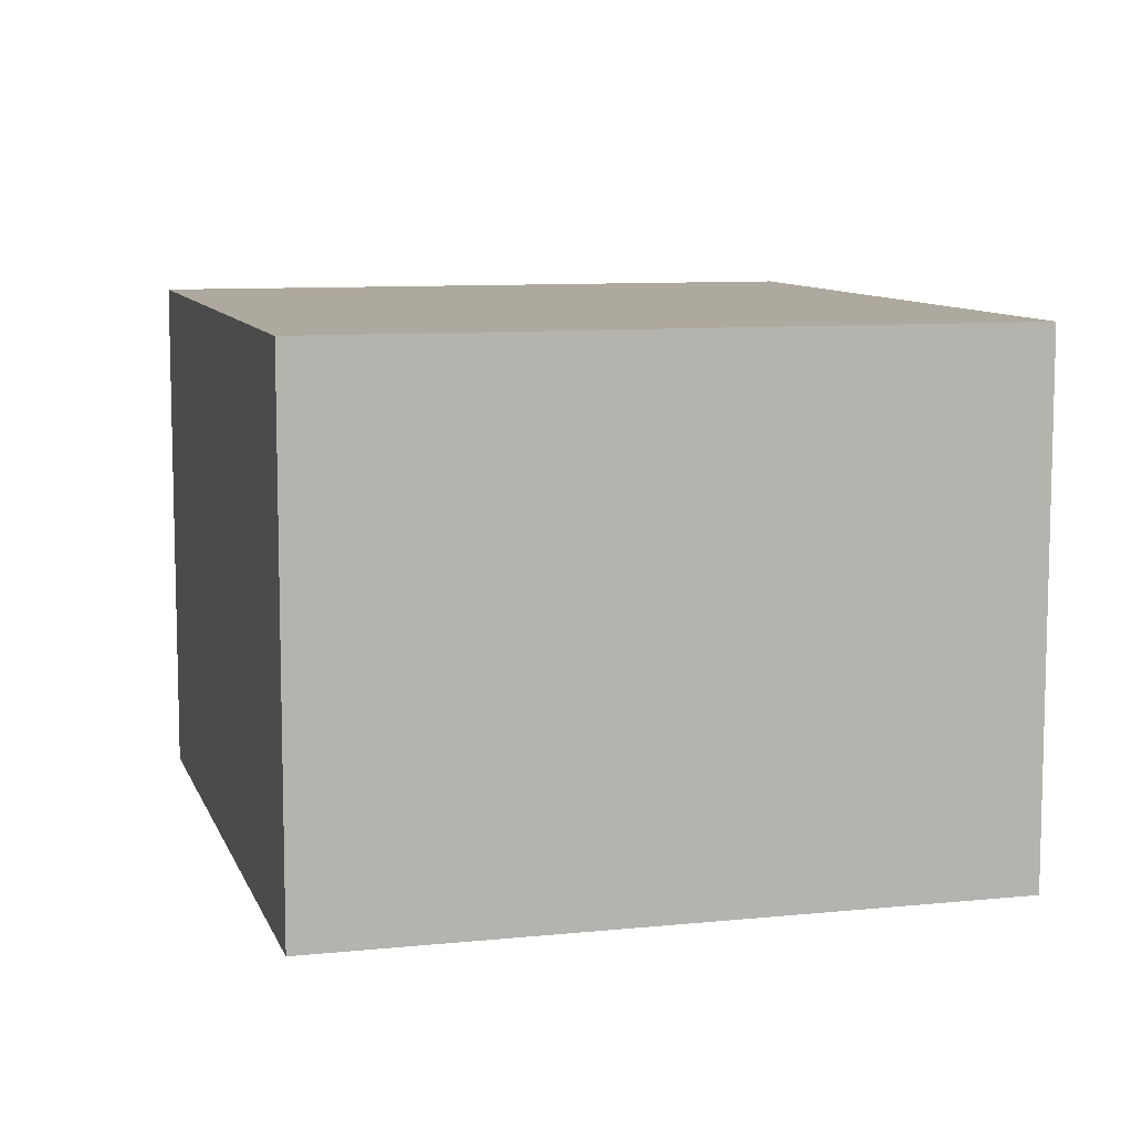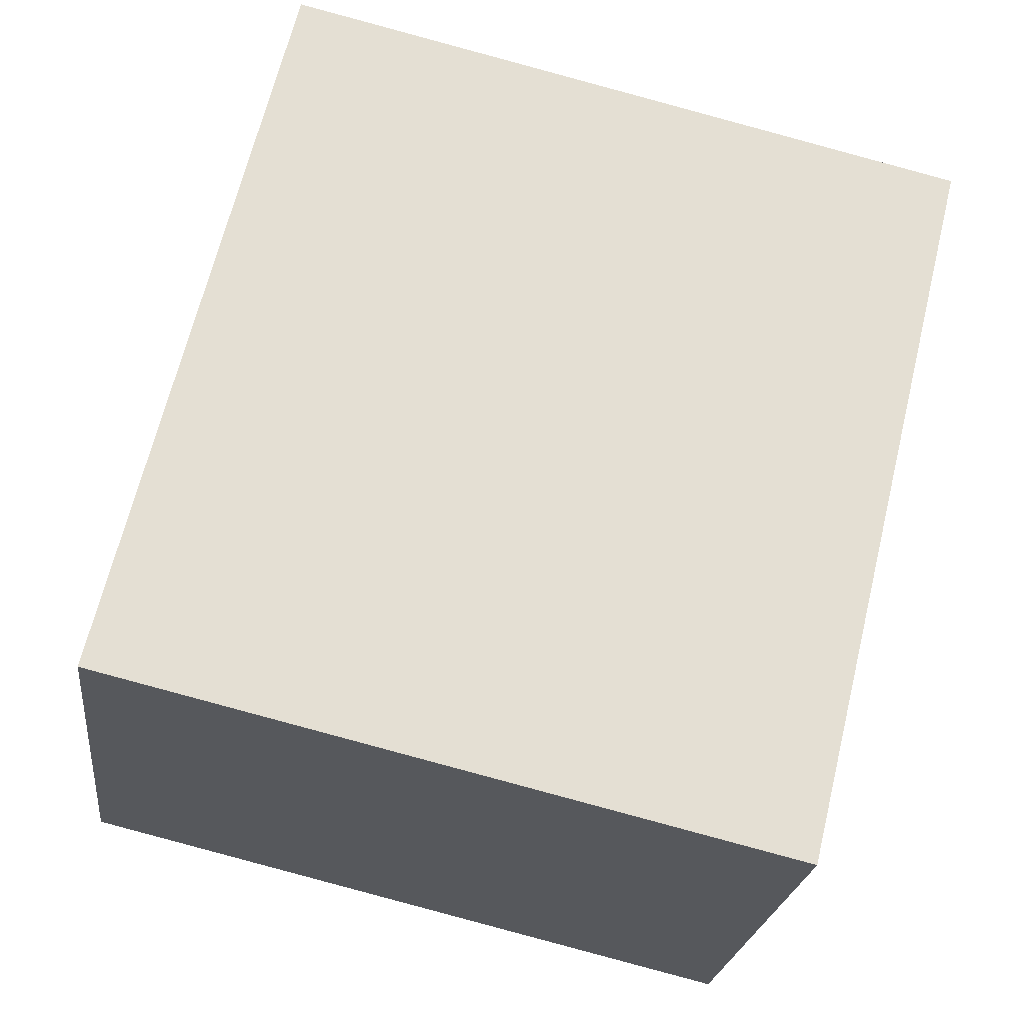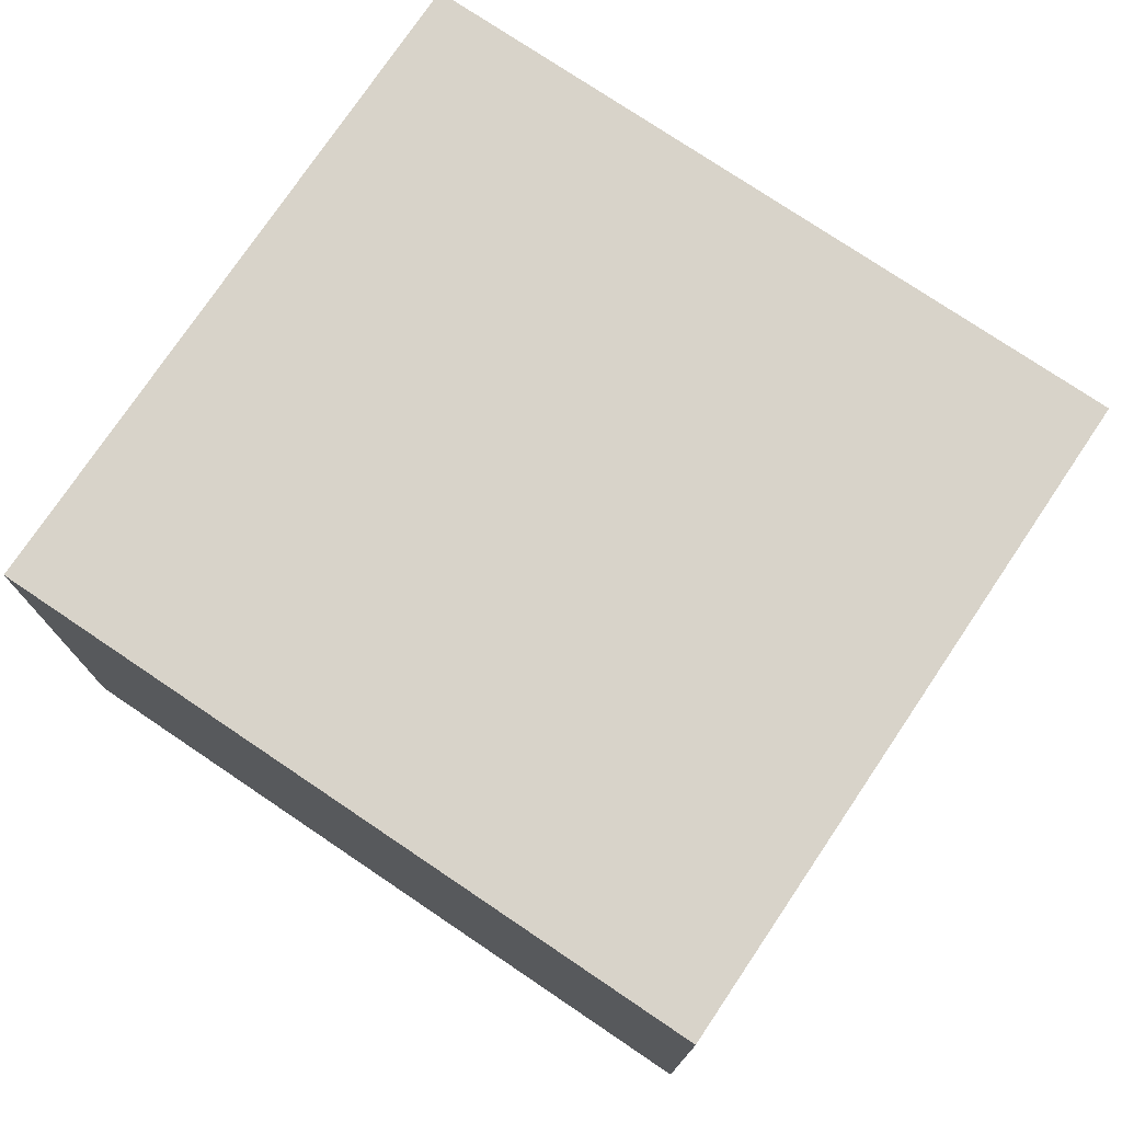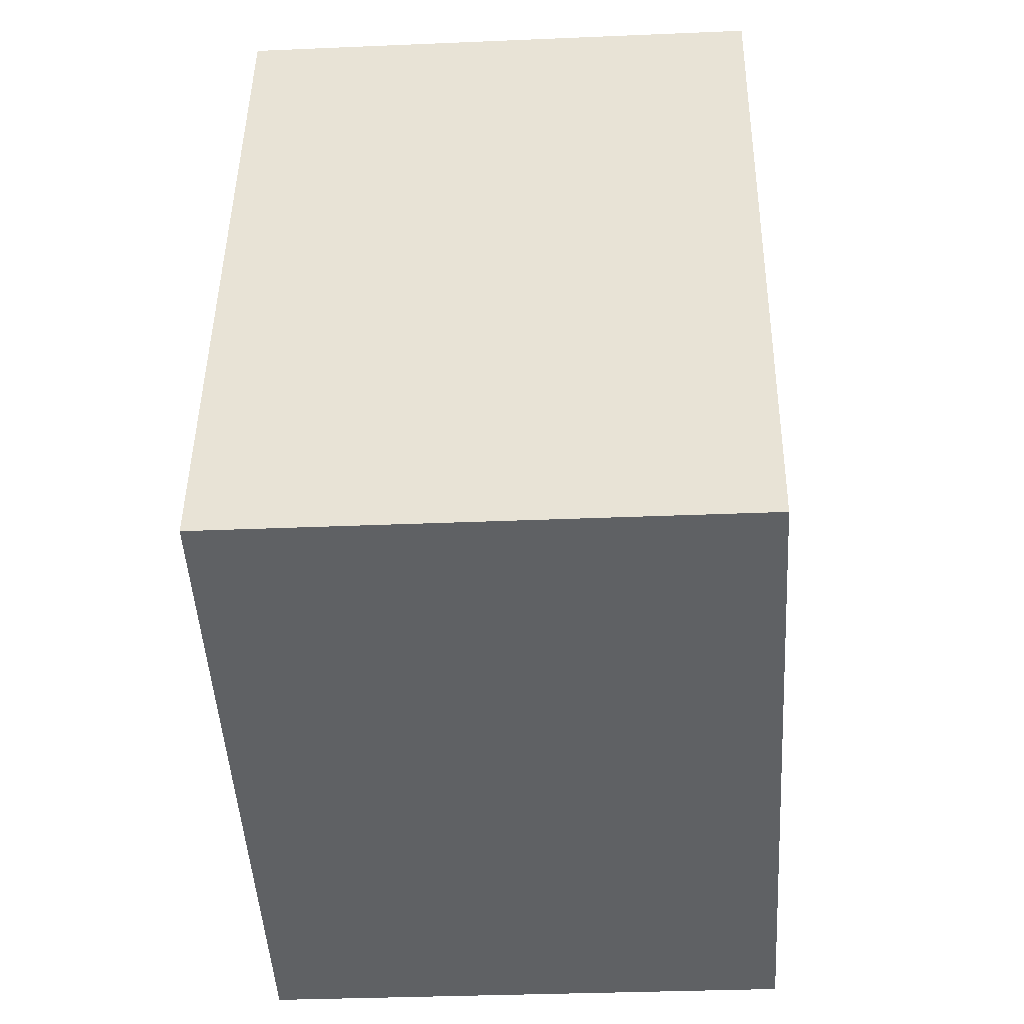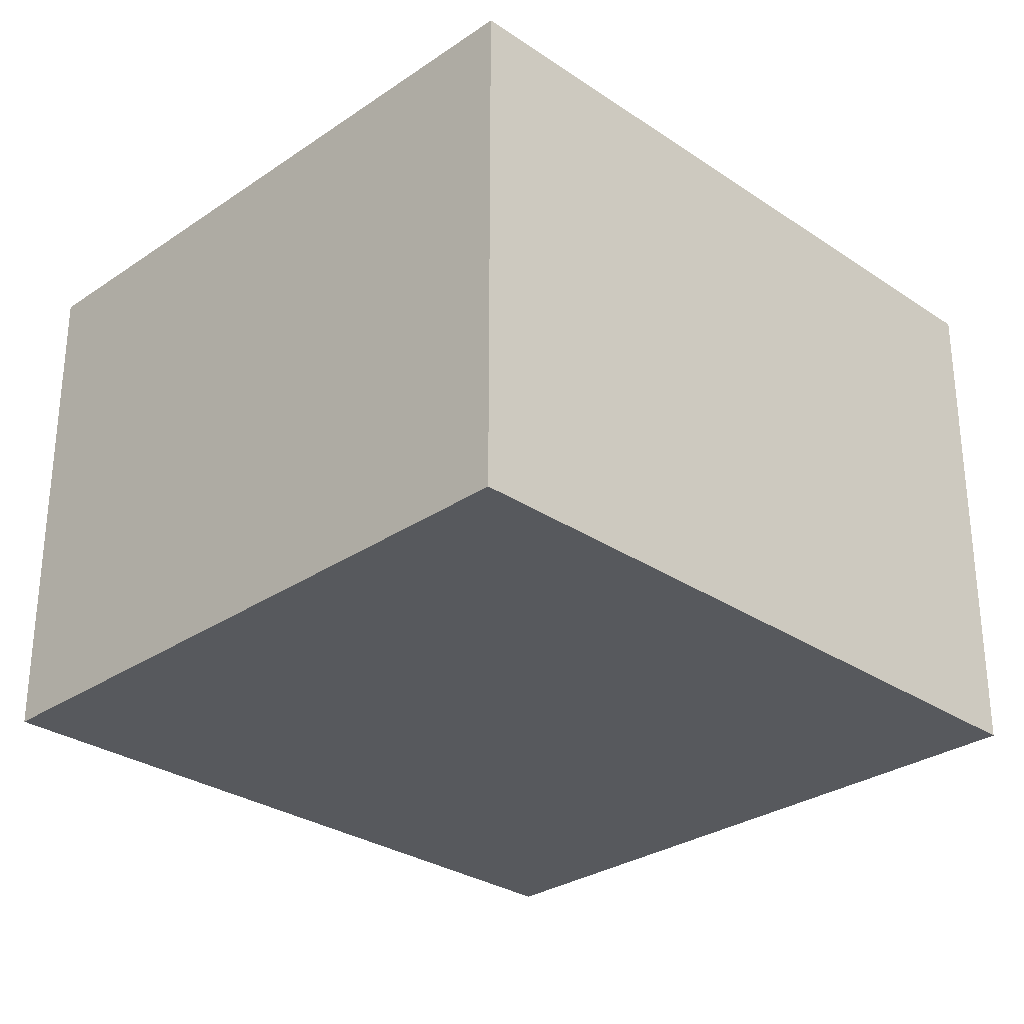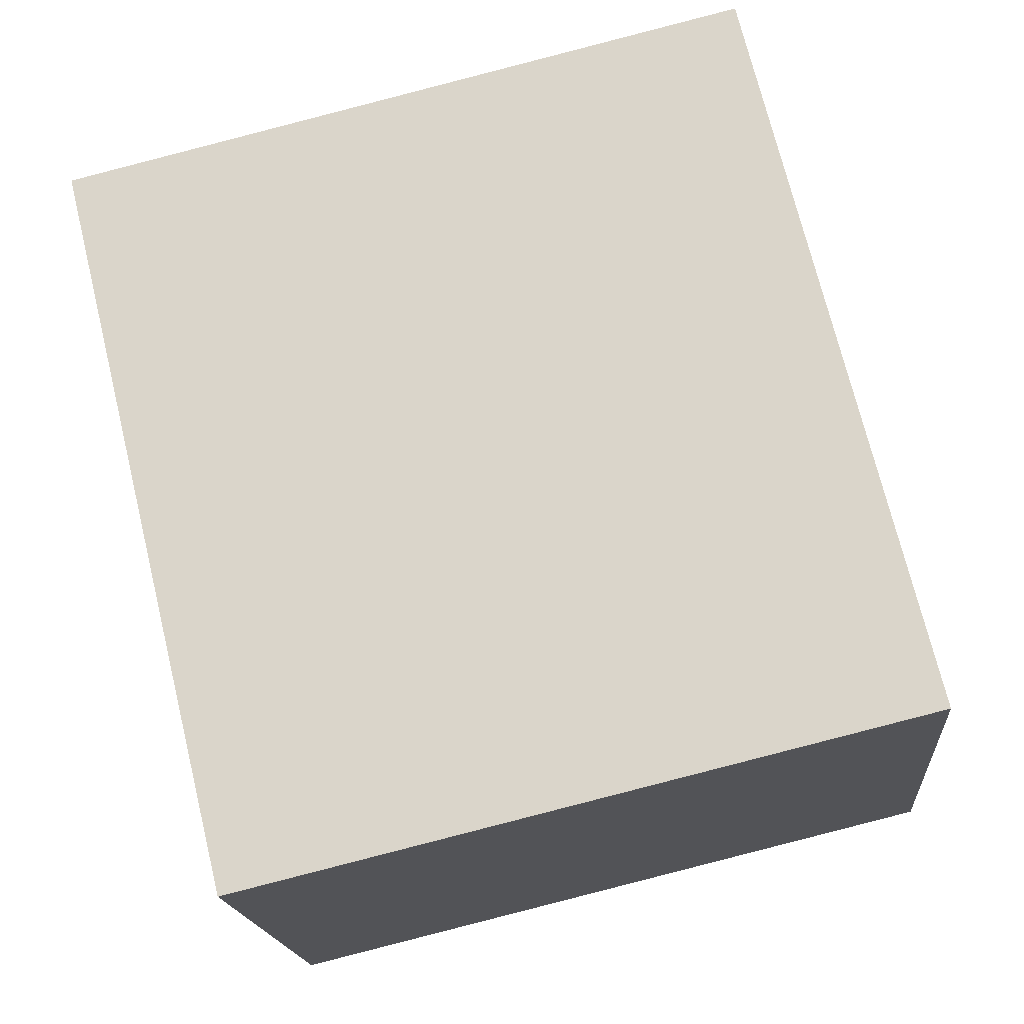
<metadata>
{"format":"obj","ext":"obj","renderer":"f3d","projection":"perspective","resolution":1024,"background":"white","views":[{"elev":9.1,"azim":-28.9,"up":"+Y"},{"elev":-22.8,"azim":173.4,"up":"+Z"},{"elev":75.9,"azim":110.3,"up":"+Y"},{"elev":-32.6,"azim":93.4,"up":"+Z"},{"elev":-29.4,"azim":-148.5,"up":"+Y"},{"elev":-17.4,"azim":4.9,"up":"+Z"}]}
</metadata>
<code>
v  0.78 2.305 -3.2
v  2.97 2.305 0.72
v  3.75 2.305 -2.48
v  0 2.305 1.411e-16
v  3.75 1.519e-16 -2.48
v  0.78 1.959e-16 -3.2
v  0 0 0
v  2.97 -4.409e-17 0.72
g defaultobject
f 1 2 3
f 2 1 4
f 5 1 3
f 1 5 6
f 6 4 1
f 4 6 7
f 7 2 4
f 2 7 8
f 8 3 2
f 3 8 5
f 8 6 5
f 6 8 7

</code>
